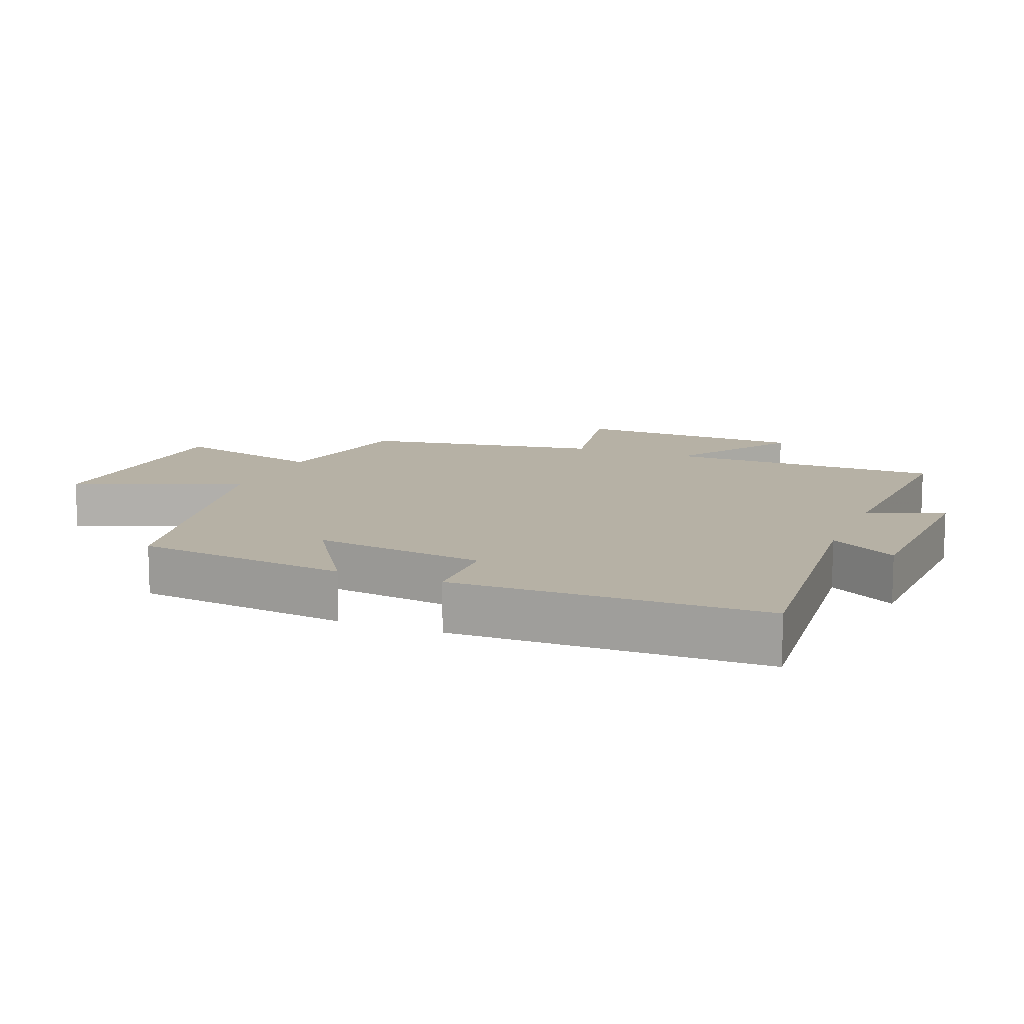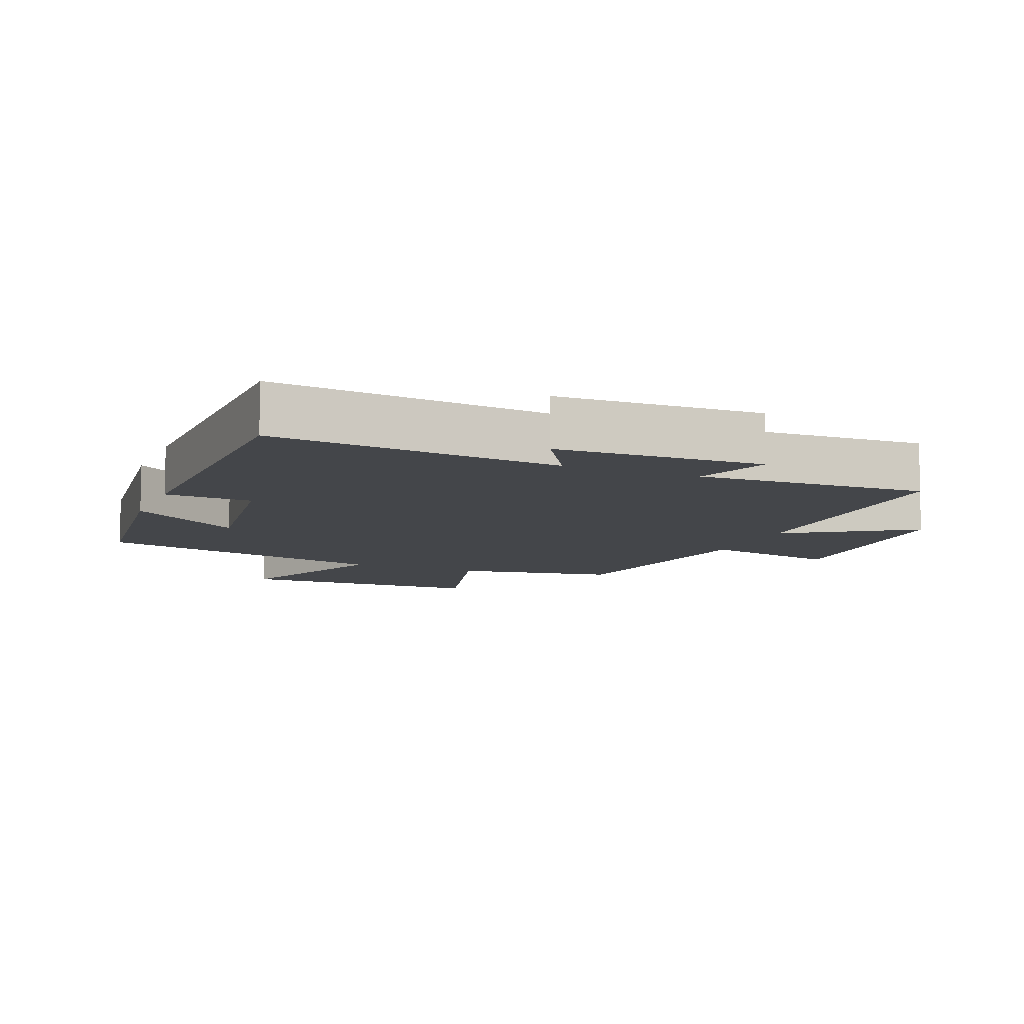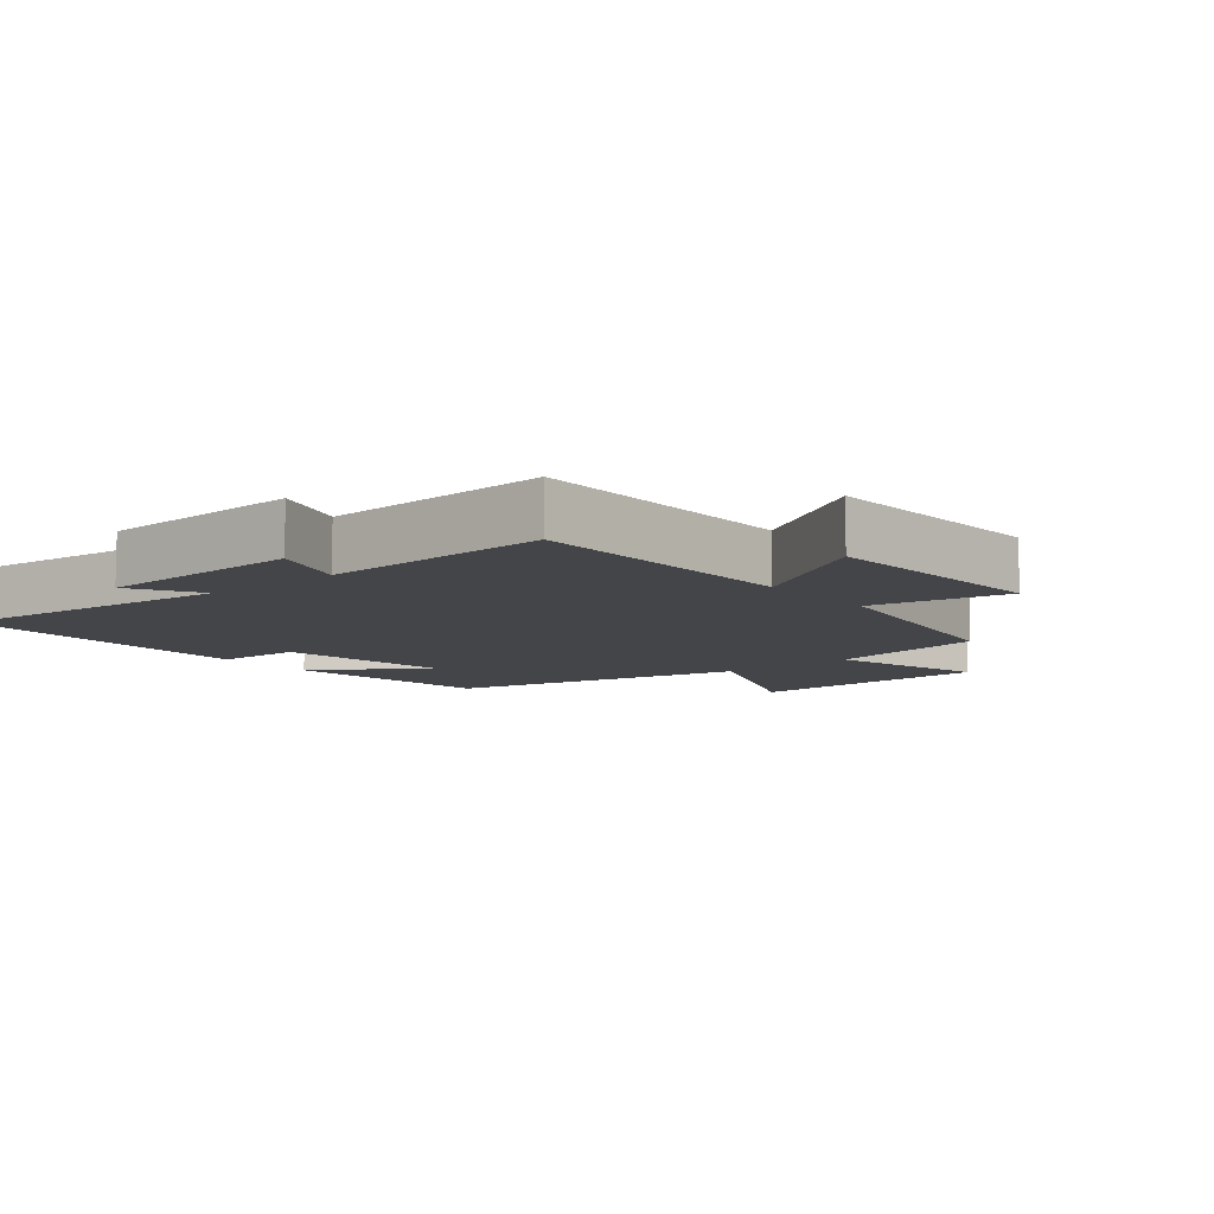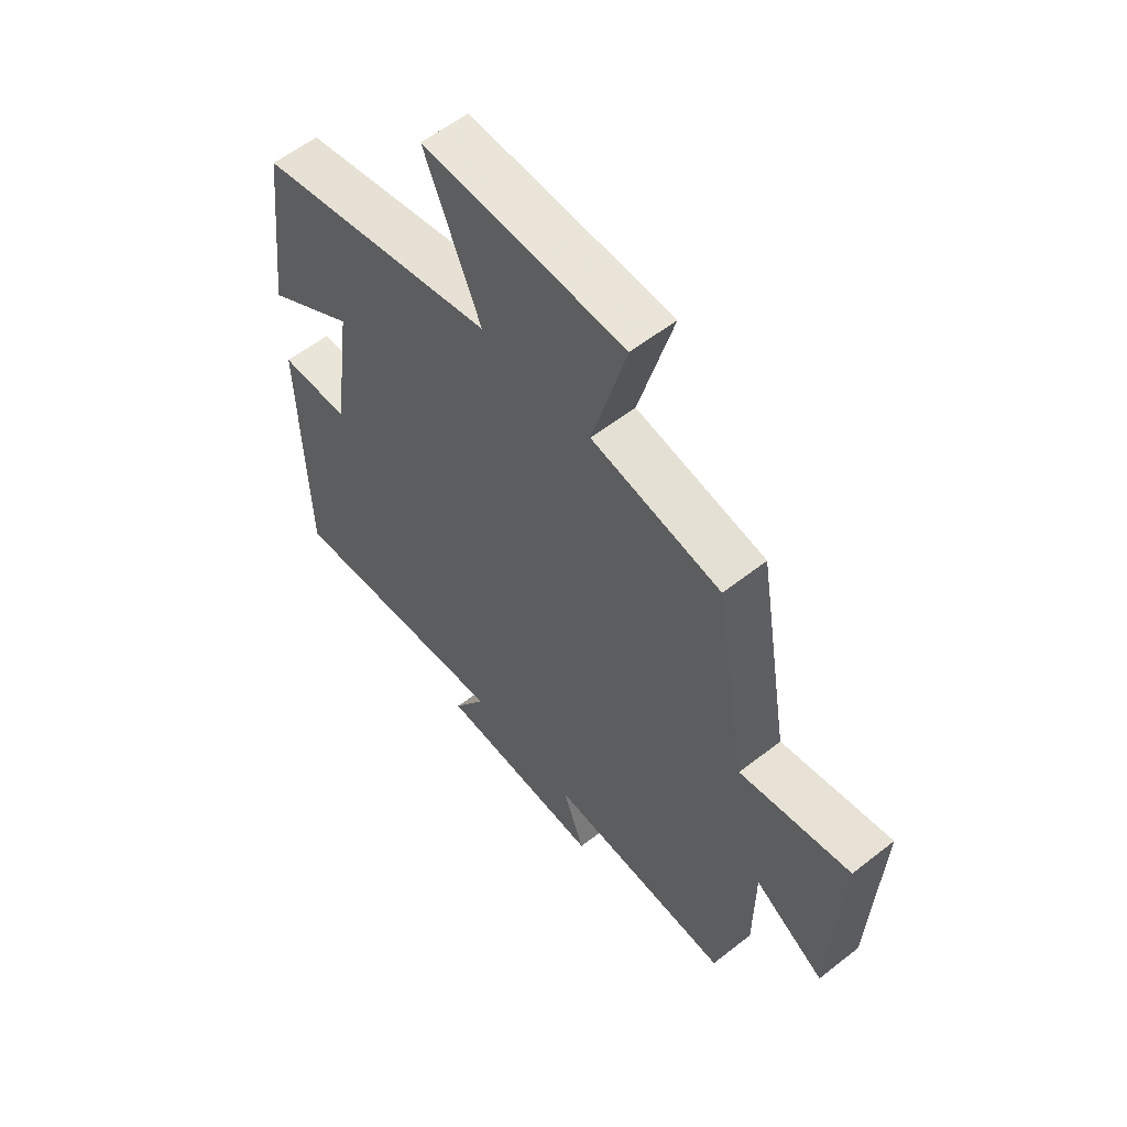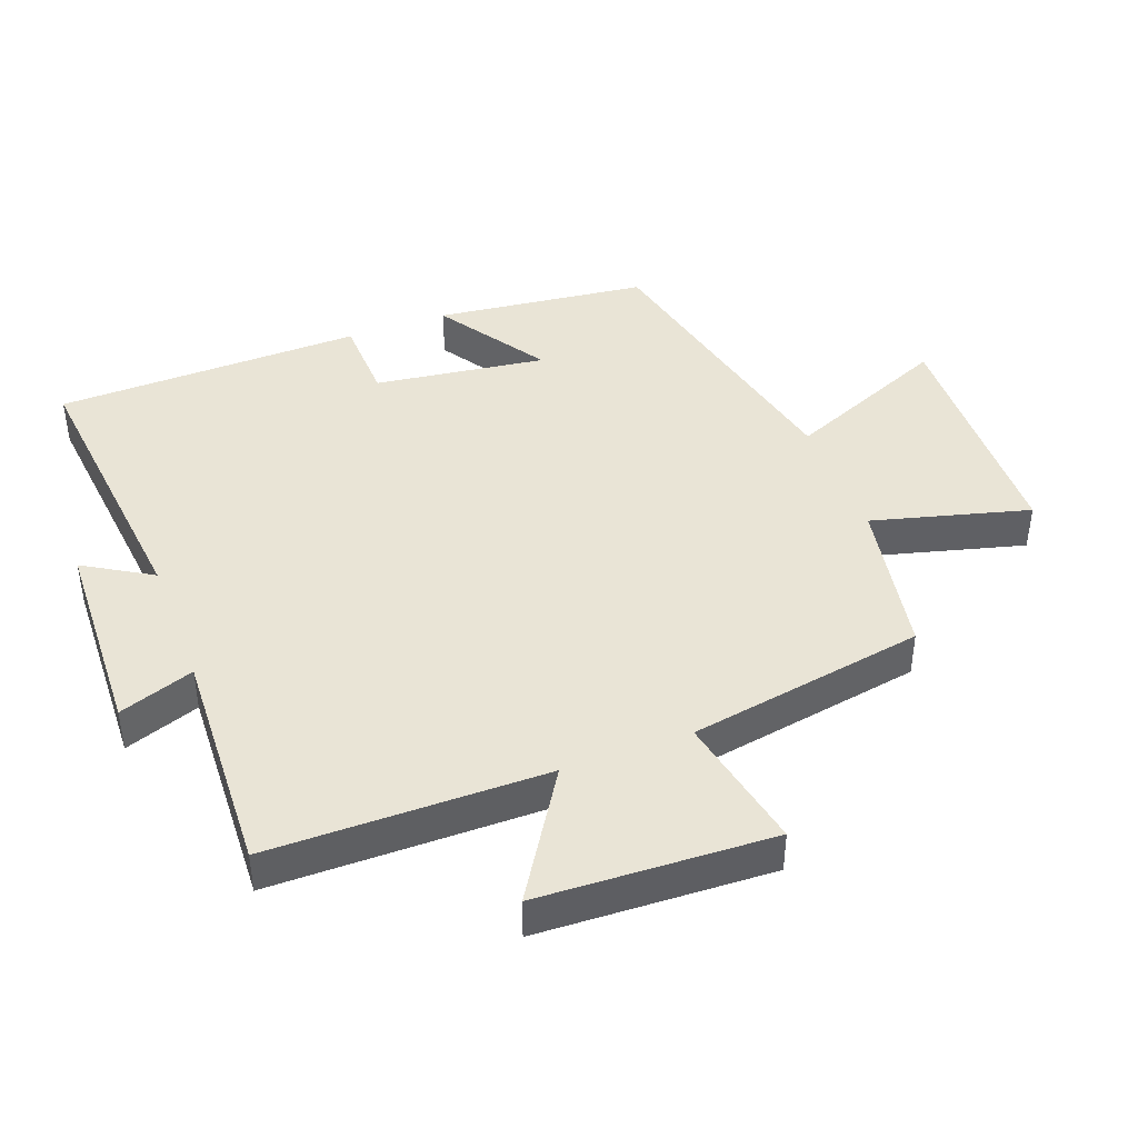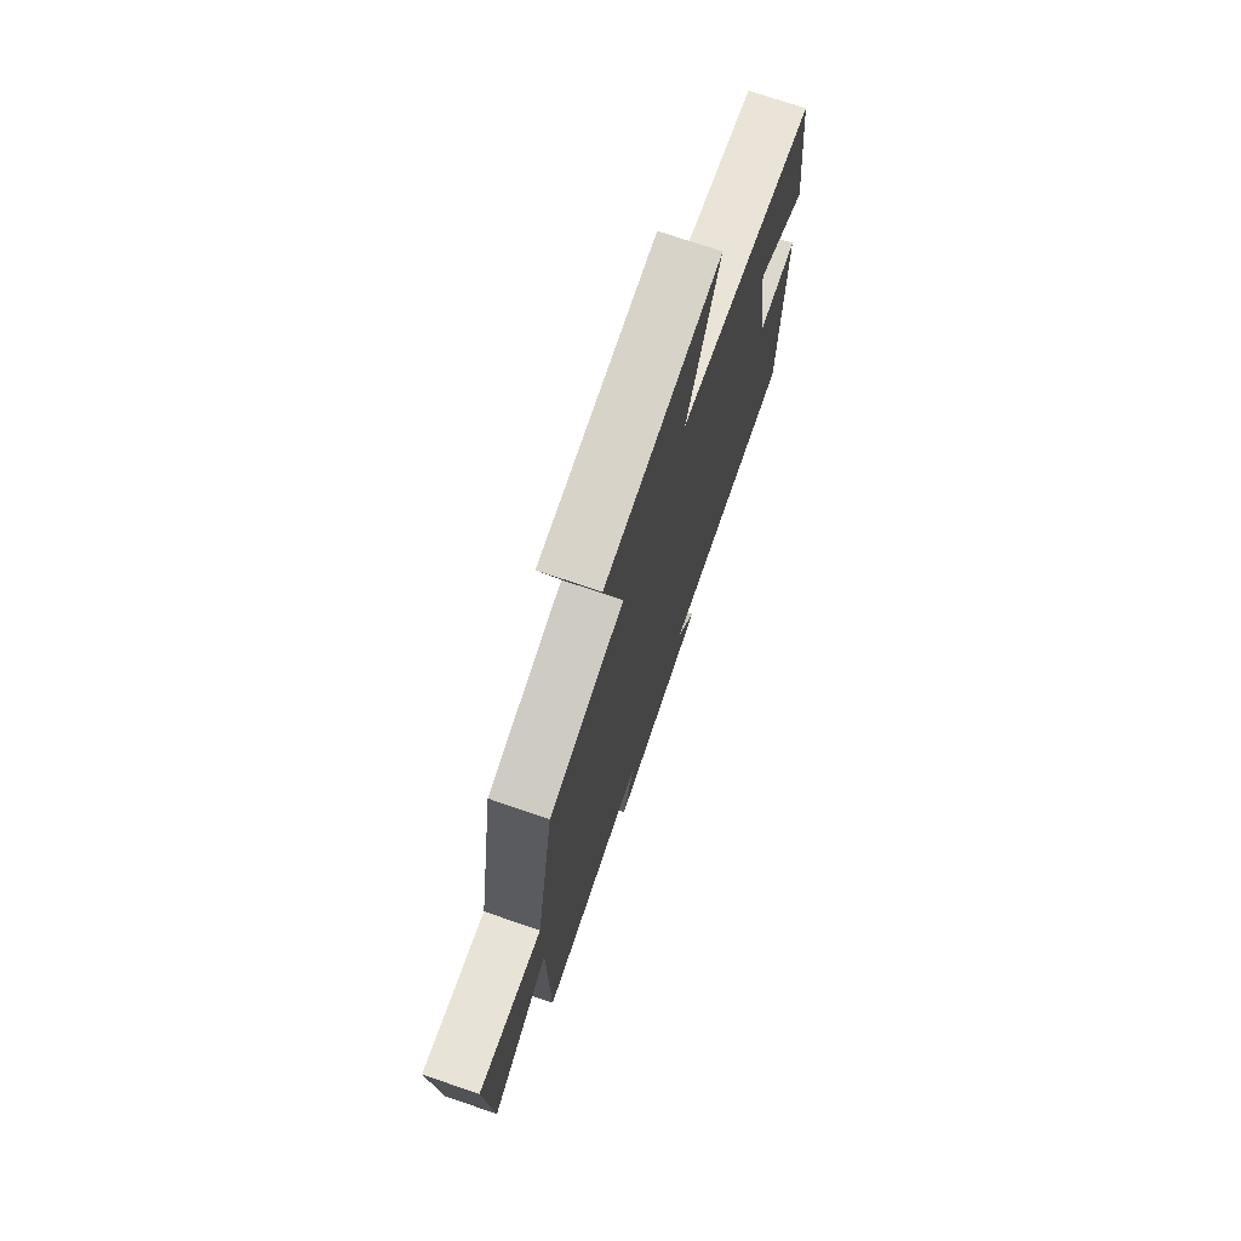
<metadata>
{"format":"obj","ext":"obj","renderer":"f3d","projection":"perspective","resolution":1024,"background":"white","views":[{"elev":12.0,"azim":112.1,"up":"+Y"},{"elev":-9.5,"azim":157.6,"up":"+Y"},{"elev":-8.9,"azim":-140.4,"up":"+Y"},{"elev":58.0,"azim":-129.1,"up":"+Z"},{"elev":42.5,"azim":-110.8,"up":"+Y"},{"elev":74.2,"azim":-71.2,"up":"+Z"}]}
</metadata>
<code>
v 0.461 0.07 0.401
v 0.5 0.07 0.079
v 0.333 0.07 0.187
v 0.369 0.07 -0.073
v 0.5 0.07 -0.077
v 0.491 0.07 -0.543
v 0.057 0.07 -0.5
v 0.119 0.07 -0.602
v -0.191 0.07 -0.614
v -0.151 0.07 -0.5
v -0.497 0.07 -0.516
v -0.5 0.07 -0.097
v -0.691 0.07 -0.218
v -0.707 0.07 0.136
v -0.5 0.07 0.095
v -0.439 0.07 0.455
v -0.197 0.07 0.5
v -0.261 0.07 0.737
v 0.115 0.07 0.749
v 0.011 0.07 0.5
v 0.461 0 0.401
v 0.5 0 0.079
v 0.333 0 0.187
v 0.369 0 -0.073
v 0.5 0 -0.077
v 0.491 0 -0.543
v 0.057 0 -0.5
v 0.119 0 -0.602
v -0.191 0 -0.614
v -0.151 0 -0.5
v -0.497 0 -0.516
v -0.5 0 -0.097
v -0.691 0 -0.218
v -0.707 0 0.136
v -0.5 0 0.095
v -0.439 0 0.455
v -0.197 0 0.5
v -0.261 0 0.737
v 0.115 0 0.749
v 0.011 0 0.5
f 17 18 19 20
f 17 20 1
f 16 17 1
f 15 16 1
f 12 13 14 15
f 12 15 1
f 11 12 1
f 10 11 1
f 7 8 9 10
f 4 5 6 7
f 3 4 7 10
f 1 2 3
f 1 3 10
f 40 39 38 37
f 21 40 37
f 21 37 36
f 21 36 35
f 35 34 33 32
f 21 35 32
f 21 32 31
f 21 31 30
f 30 29 28 27
f 27 26 25 24
f 30 27 24 23
f 23 22 21
f 30 23 21
f 1 21 22 2
f 2 22 23 3
f 3 23 24 4
f 4 24 25 5
f 5 25 26 6
f 6 26 27 7
f 7 27 28 8
f 8 28 29 9
f 9 29 30 10
f 10 30 31 11
f 11 31 32 12
f 12 32 33 13
f 13 33 34 14
f 14 34 35 15
f 15 35 36 16
f 16 36 37 17
f 17 37 38 18
f 18 38 39 19
f 19 39 40 20
f 20 40 21 1

</code>
